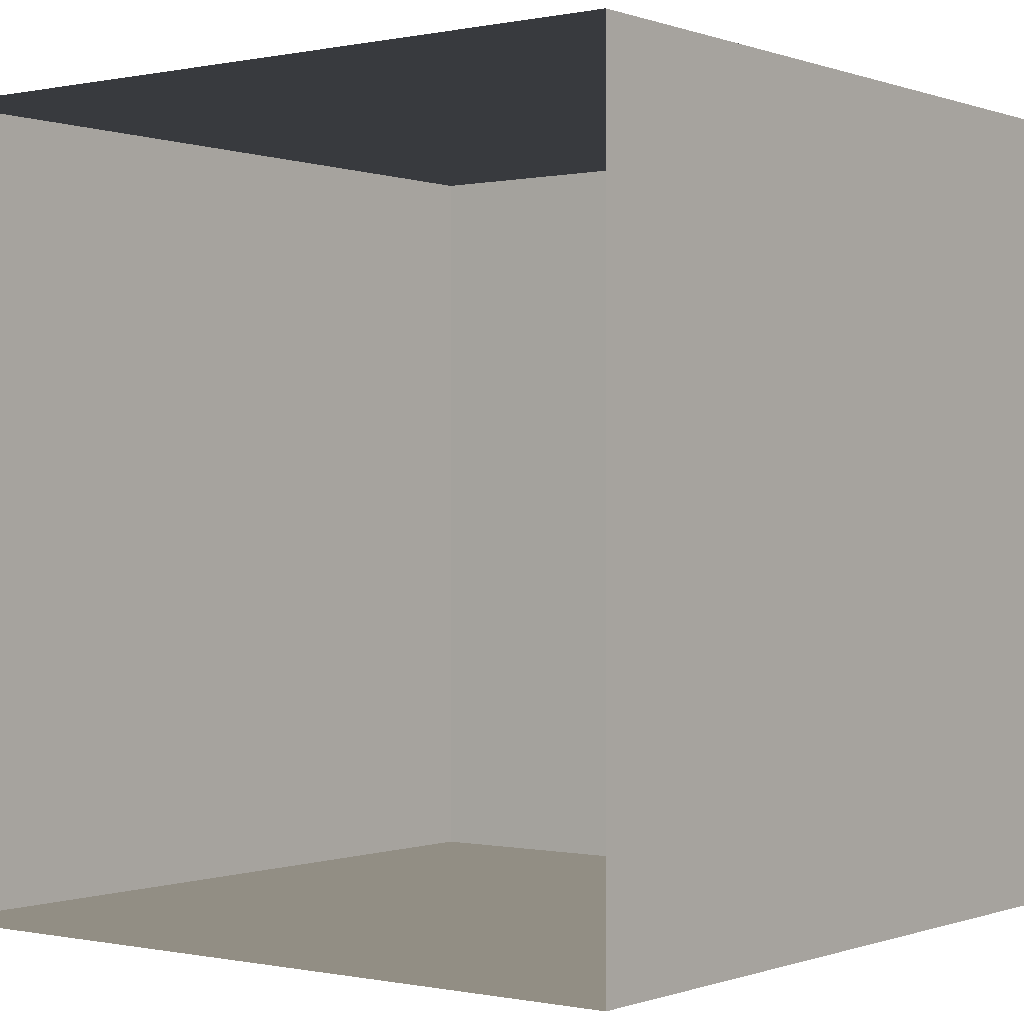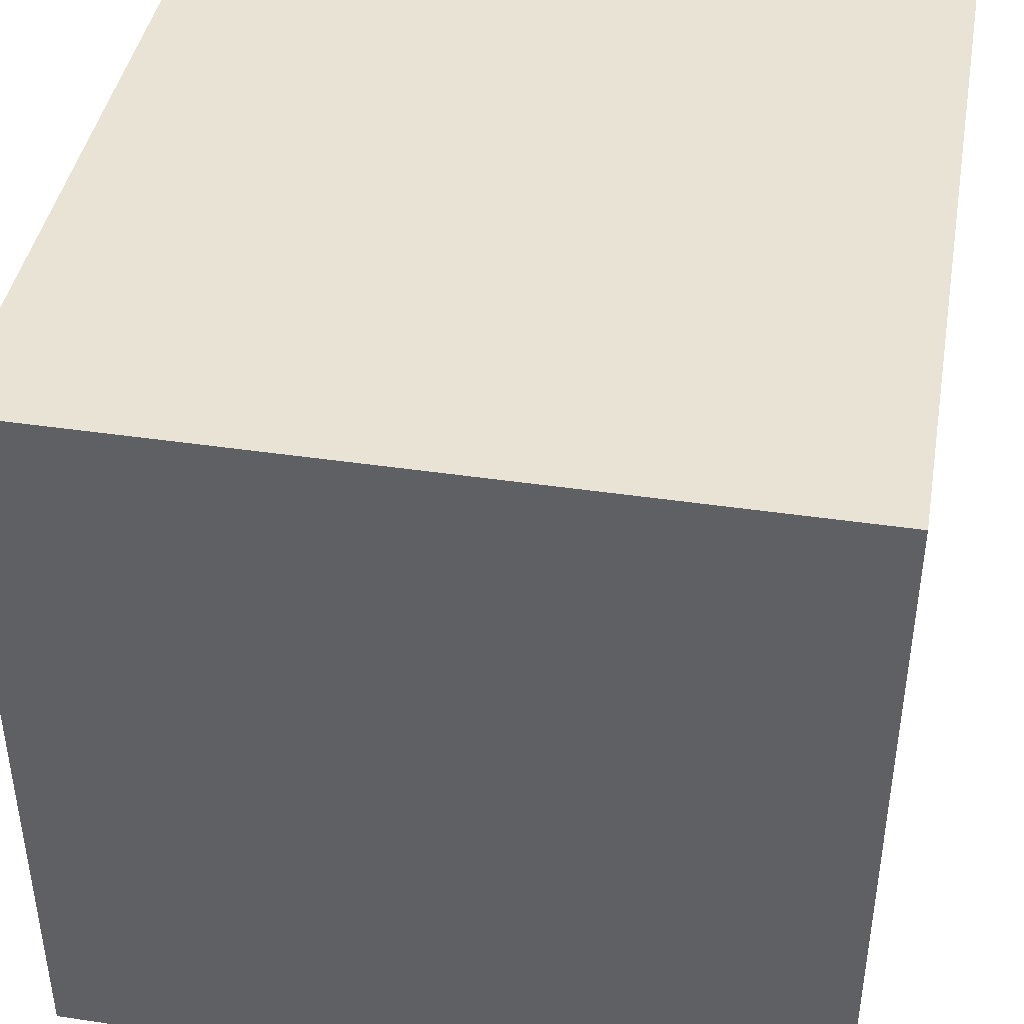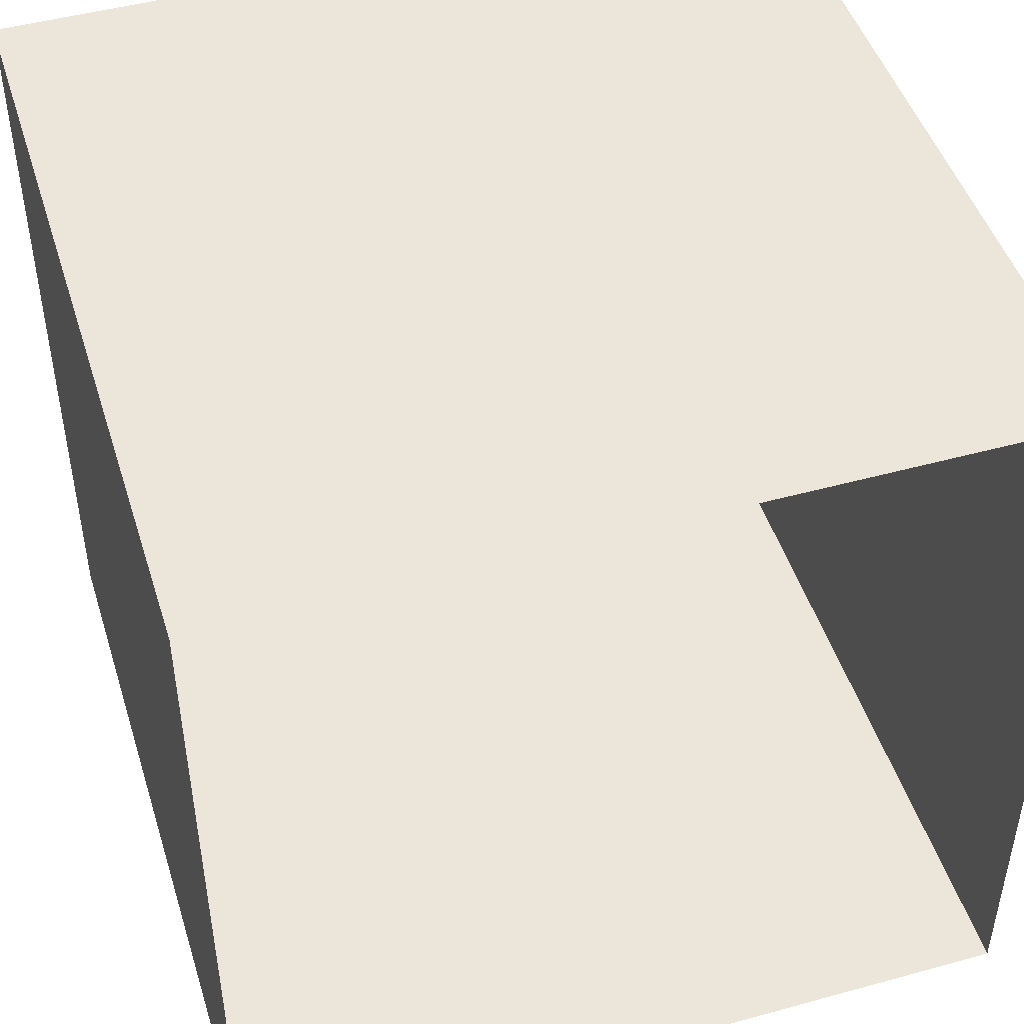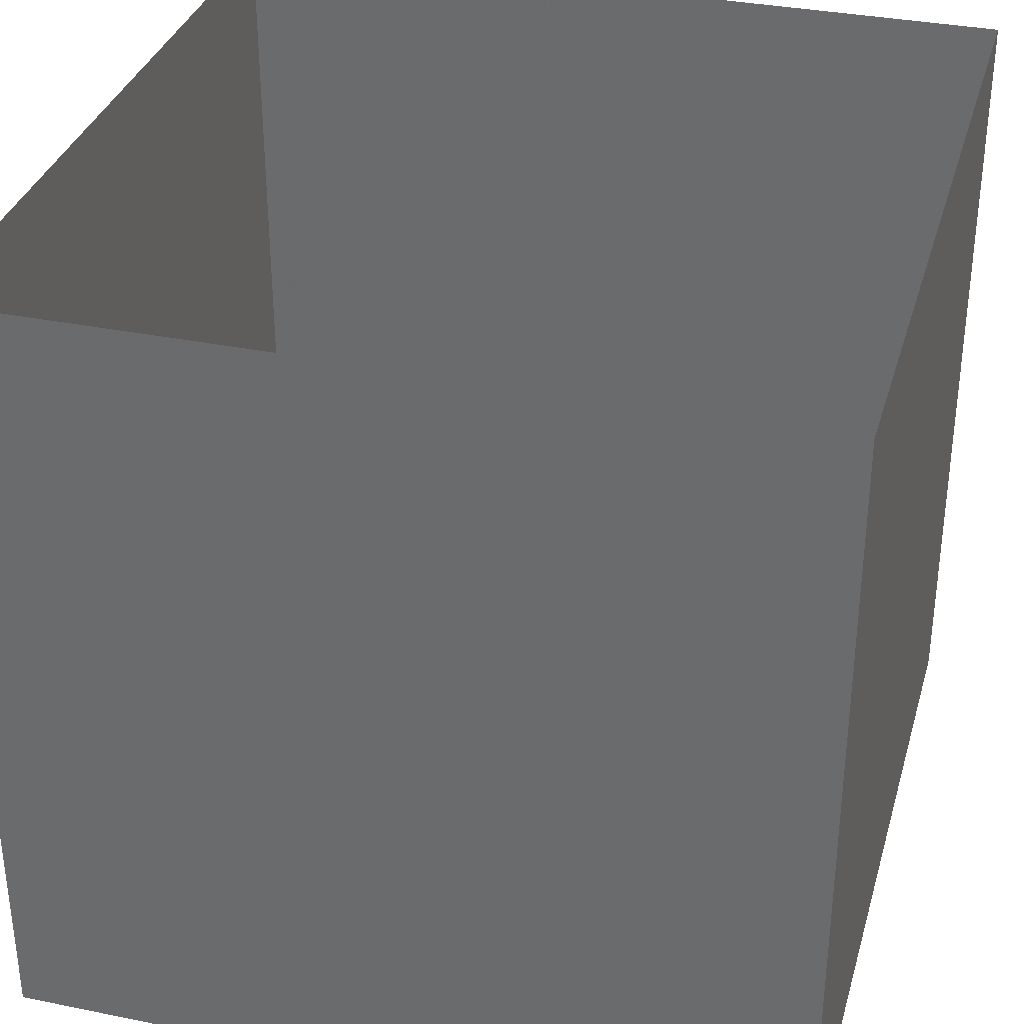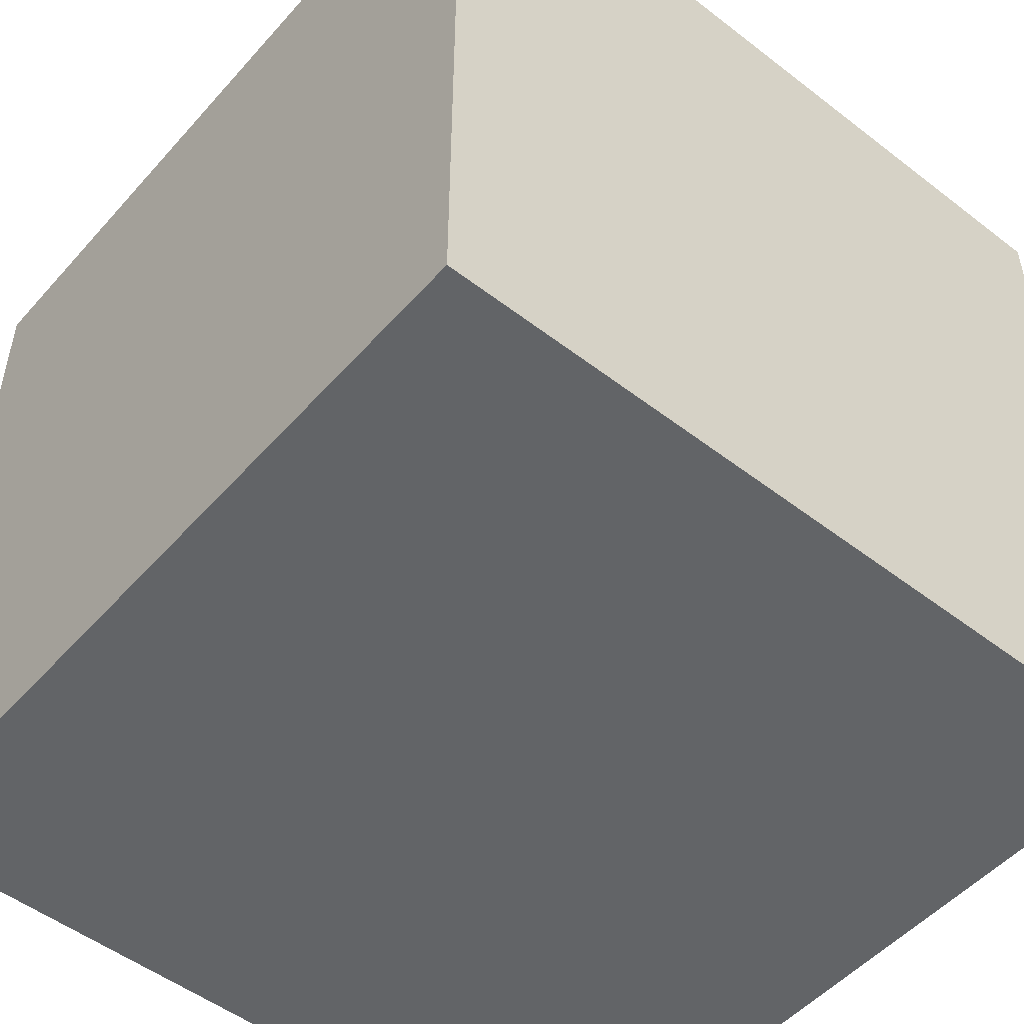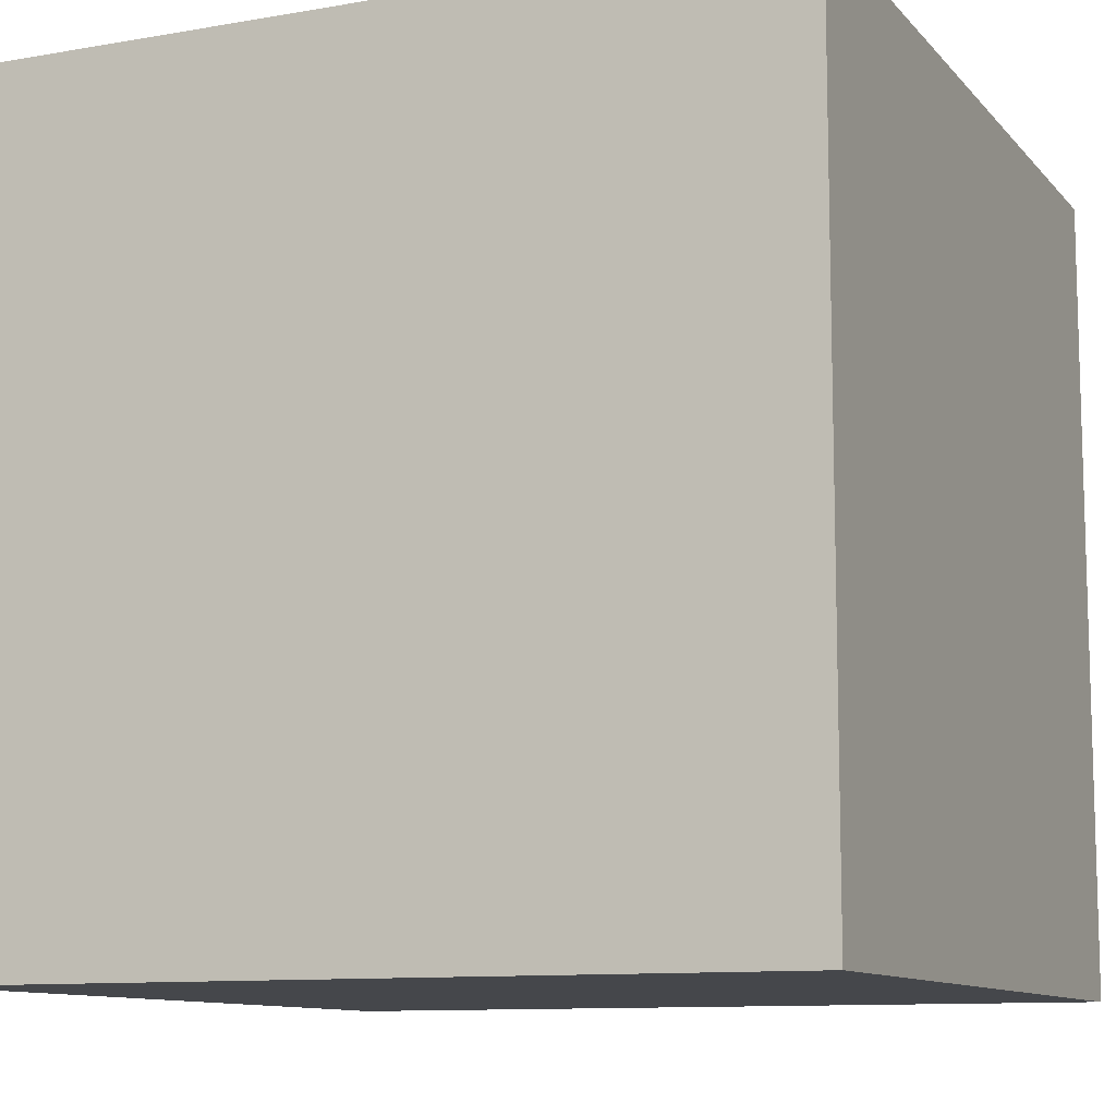
<metadata>
{"format":"obj","ext":"obj","renderer":"f3d","projection":"perspective","resolution":1024,"background":"white","views":[{"elev":-0.2,"azim":37.4,"up":"+Y"},{"elev":42.1,"azim":100.1,"up":"+Y"},{"elev":47.5,"azim":-17.2,"up":"+Y"},{"elev":34.0,"azim":105.4,"up":"+Z"},{"elev":-51.1,"azim":140.0,"up":"+Z"},{"elev":-10.5,"azim":23.7,"up":"+Z"}]}
</metadata>
<code>
g cube
v  0  0  0
v  0  0  2
v  0  2  0
v  0  2  2
v  2  0  0
v  2  0  2
v  2  2  0
v  2  2  2
f 1 7 5
f 1 3 7
f 1 4 3
f 1 2 4
f 3 8 7
f 3 4 8
f 5 7 8
f 5 8 6
f 1 5 6
f -8 -3 -7

</code>
